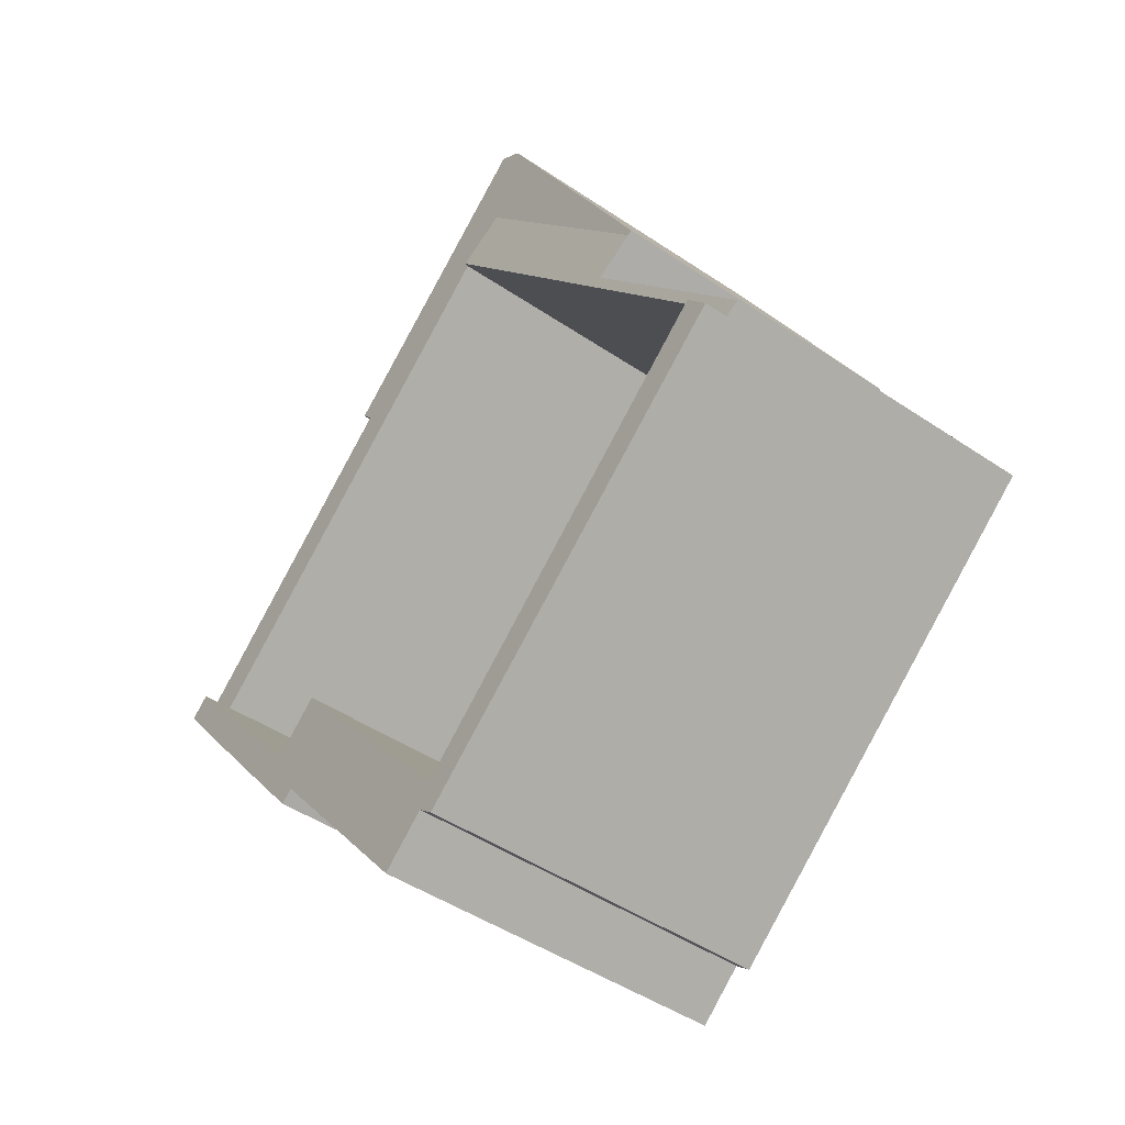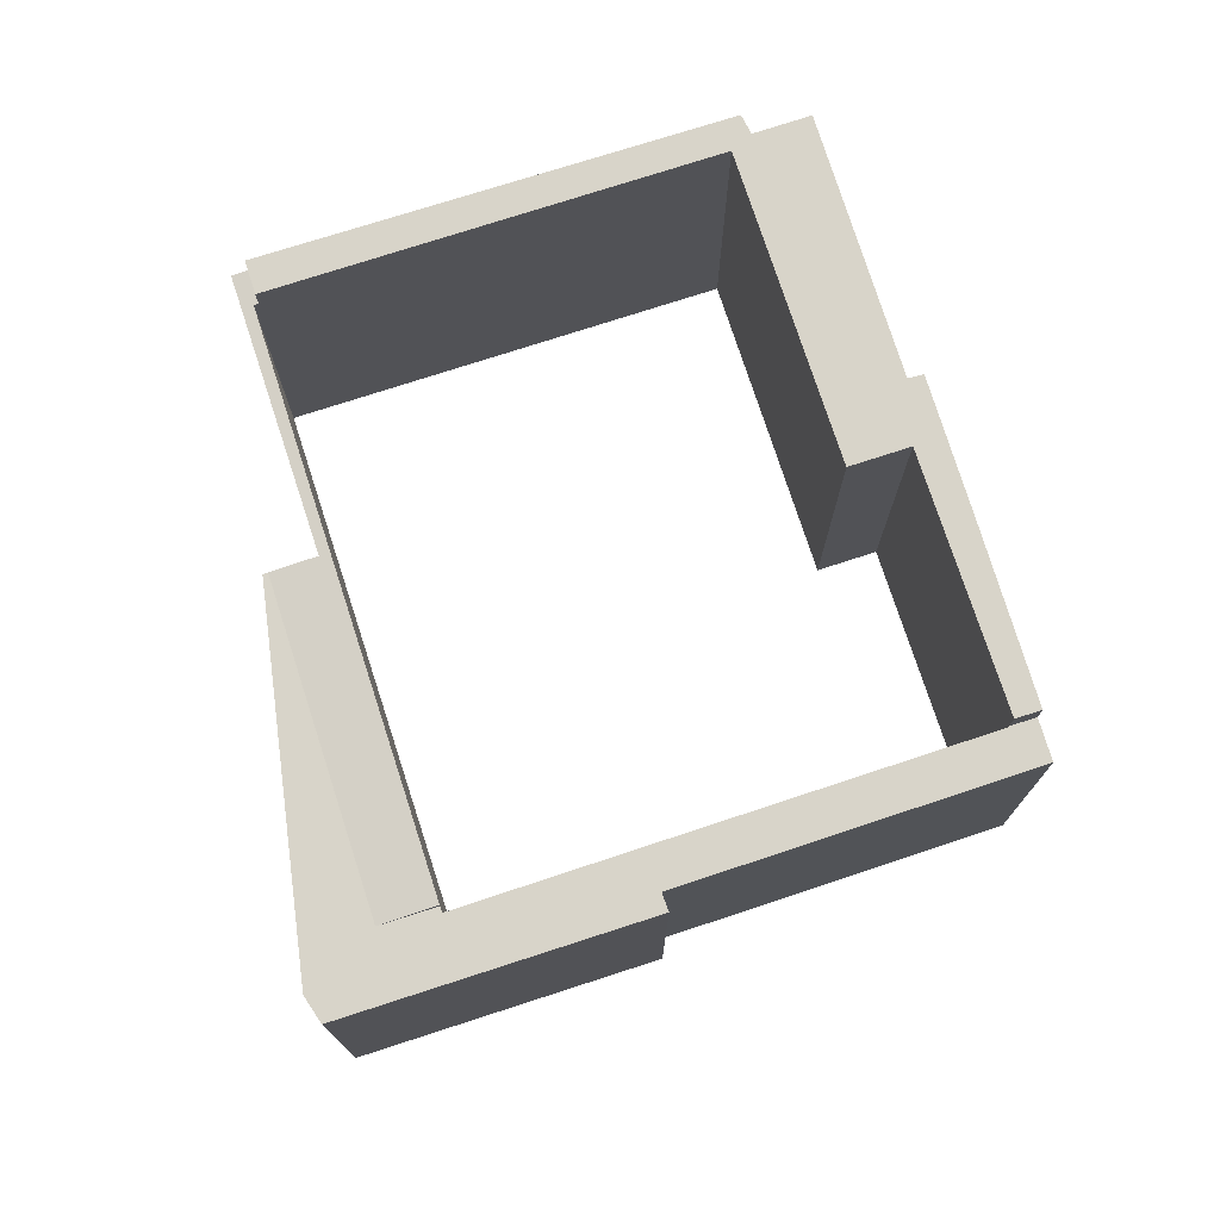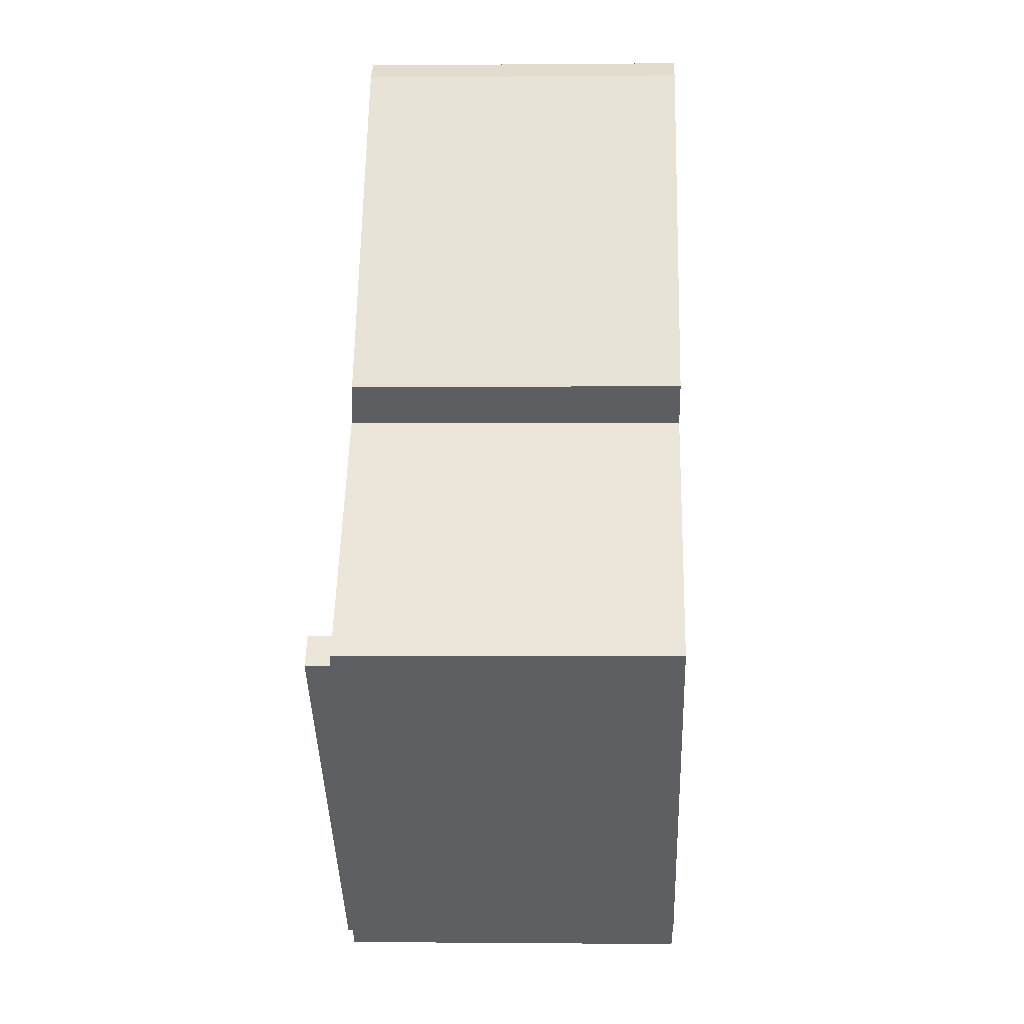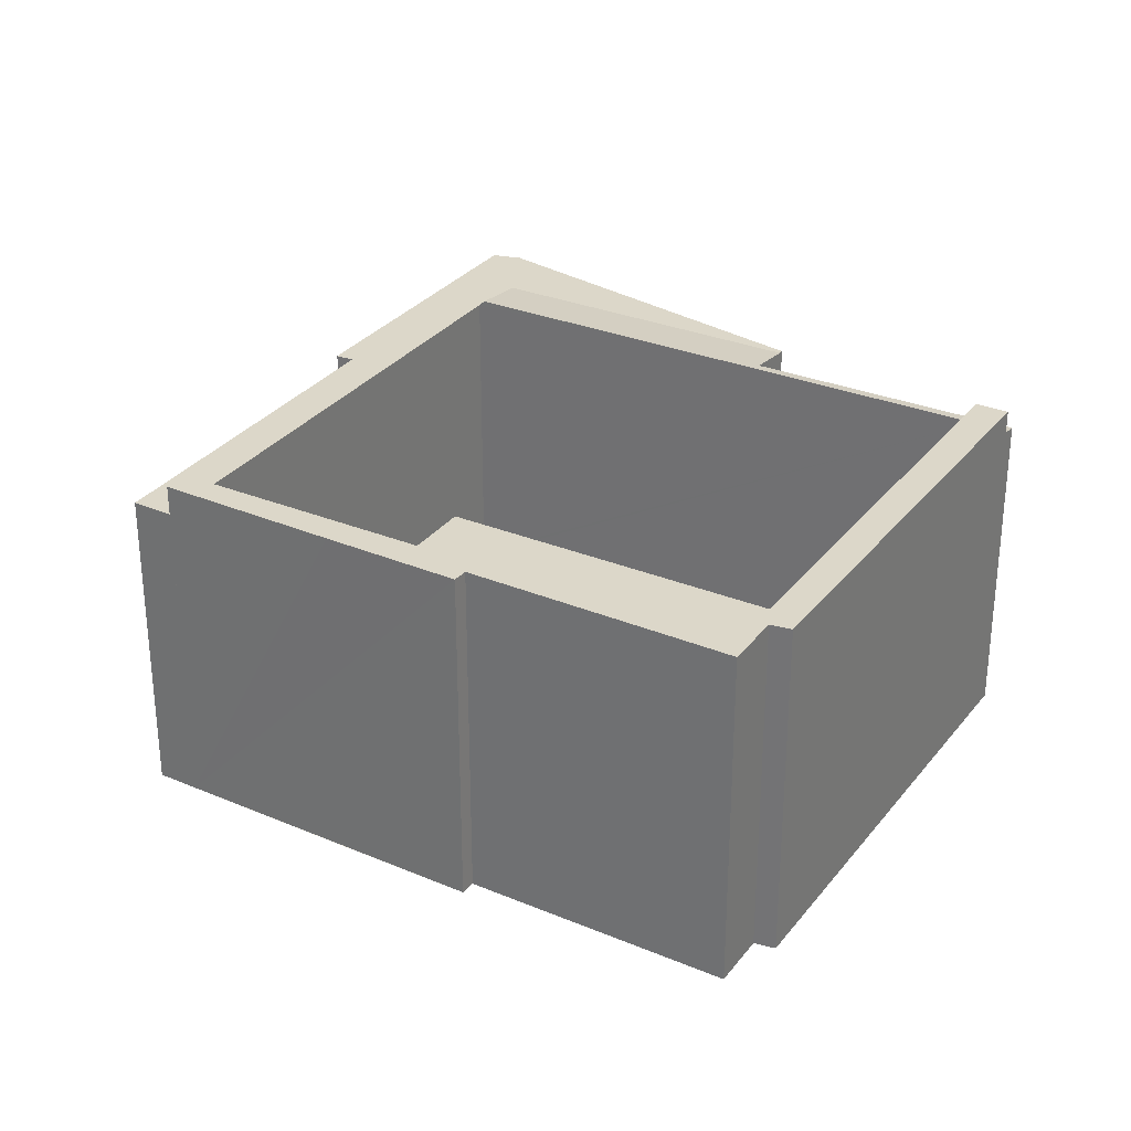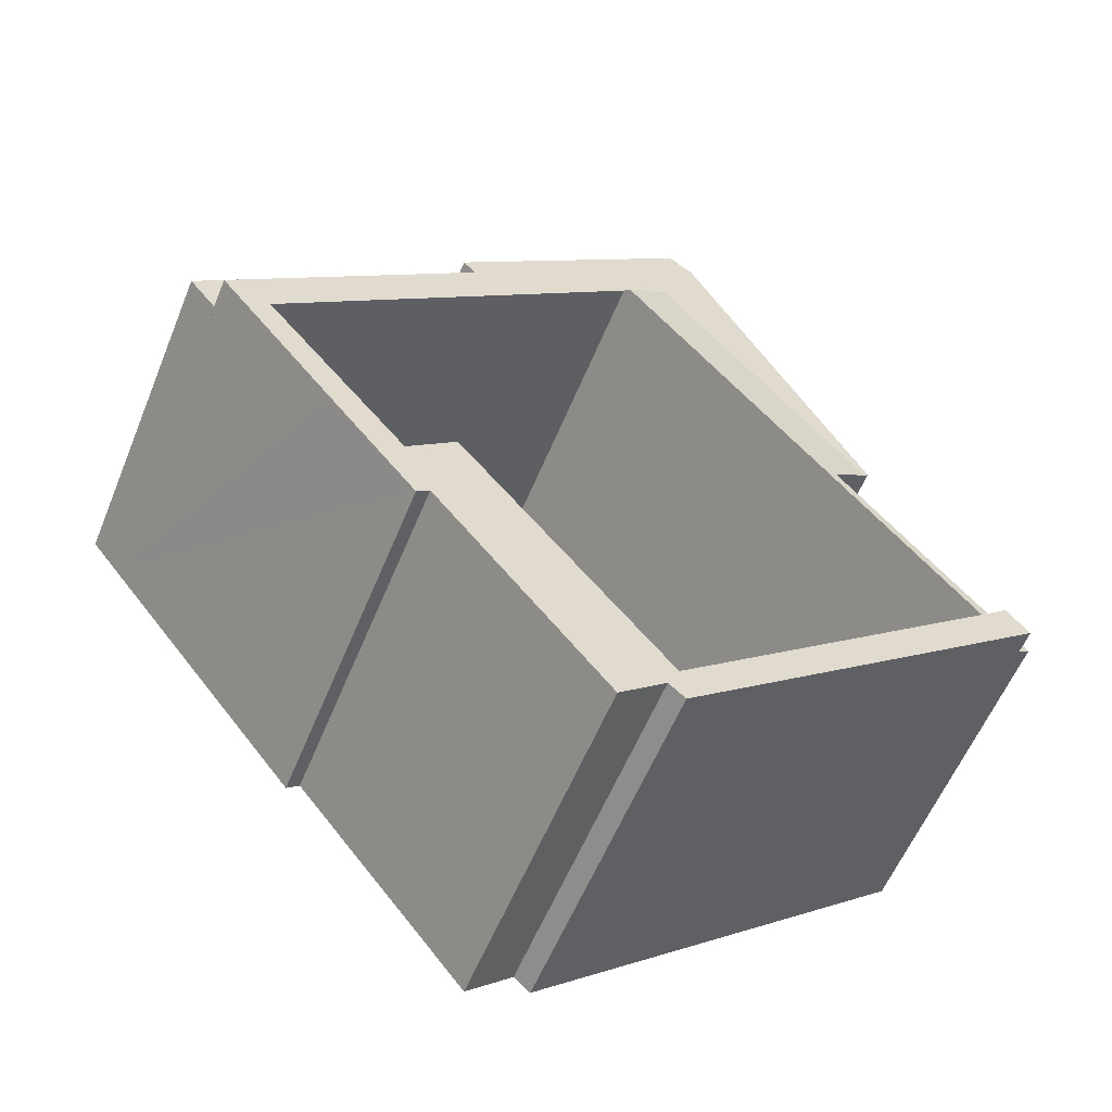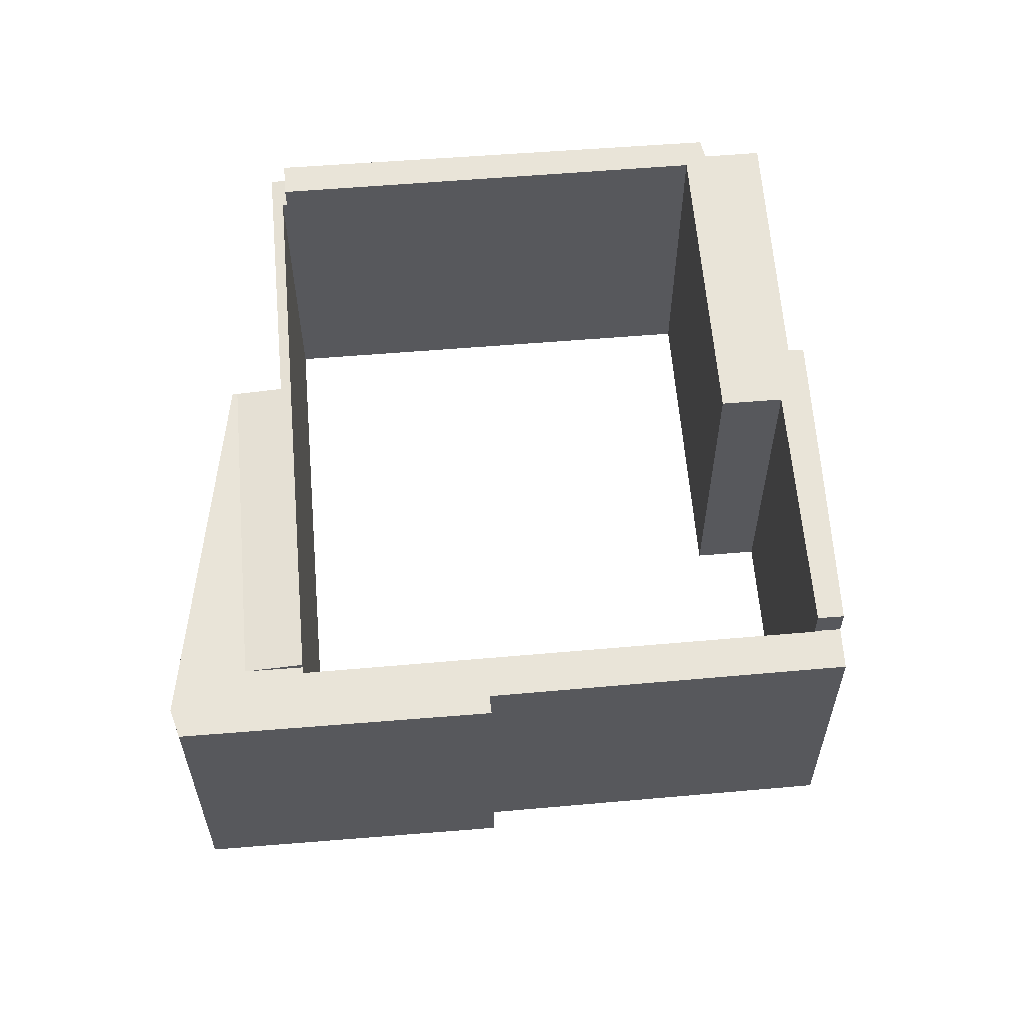
<metadata>
{"format":"obj","ext":"obj","renderer":"f3d","projection":"perspective","resolution":1024,"background":"white","views":[{"elev":-46.2,"azim":-127.8,"up":"+Z"},{"elev":75.3,"azim":21.6,"up":"+Y"},{"elev":-0.3,"azim":-87.8,"up":"+Z"},{"elev":30.3,"azim":160.2,"up":"+Y"},{"elev":-57.7,"azim":157.9,"up":"+Z"},{"elev":60.7,"azim":34.8,"up":"+Y"}]}
</metadata>
<code>
v  0 6.881 4.213e-16
v  0.749 6.917 0.347
v  0.276 6.917 -0.225
v  0.672 6.907 0.411
v  3.895 6.884 4.67
v  6.094 6.907 6.966
v  3.092 6.78 5.316
v  7.686 6.78 10.87
v  8.662 6.907 10.07
v  17.42 6.78 2.907
v  17.43 6.78 2.919
v  17.86 6.78 2.545
v  12.42 6.78 8.303
v  18.43 6.78 3.263
v  9.585 6.78 9.479
v  7.471 6.78 12.91
v  12.69 6.78 8.605
v  8.75 6.78 10.18
v  8.662 6.78 10.07
v  3.006 6.78 5.385
v  6.933 6.78 12.54
v  8.75 -6.232e-16 10.18
v  8.662 -6.167e-16 10.07
v  6.094 -4.265e-16 6.966
v  0.672 -2.517e-17 0.411
v  0.749 -2.125e-17 0.347
v  0.276 1.378e-17 -0.225
v  12.69 -5.269e-16 8.605
v  12.42 -5.084e-16 8.303
v  18.43 -1.998e-16 3.263
v  17.86 -1.558e-16 2.545
v  7.471 -7.906e-16 12.91
v  0 0 0
v  3.895 -2.86e-16 4.67
v  3.006 -3.297e-16 5.385
v  3.092 -3.255e-16 5.316
v  17.42 -1.78e-16 2.907
v  9.585 -5.804e-16 9.479
v  17.43 -1.787e-16 2.919
v  6.933 -7.677e-16 12.54
v  0.276 7.417 -0.225
v  8.343 7.417 -5.935
v  8.237 7.417 -6.727
v  0.749 7.417 0.347
v  8.585 7.417 -6.427
v  13.23 7.417 -2.718
v  9.571 7.417 -7.248
v  13.81 7.417 -1.456
v  12.76 7.417 -0.589
v  15.38 7.417 -0.582
v  13.51 7.417 -2.926
v  17.86 7.417 2.545
v  17.42 7.417 2.907
v  13.81 8.915e-17 -1.456
v  8.343 3.634e-16 -5.935
v  12.76 3.607e-17 -0.589
v  13.51 1.792e-16 -2.926
v  15.38 3.564e-17 -0.582
v  13.23 1.664e-16 -2.718
v  9.571 4.438e-16 -7.248
v  8.585 3.935e-16 -6.427
v  8.237 4.119e-16 -6.727
g defaultobject
f 1 2 3
f 2 1 4
f 4 1 5
f 4 5 6
f 6 5 7
f 6 7 8
f 6 8 9
f 10 11 12
f 12 13 14
f 13 12 11
f 13 11 15
f 13 16 17
f 16 13 15
f 16 15 18
f 16 18 19
f 16 19 8
f 16 8 7
f 16 7 20
f 16 20 21
f 9 8 19
f 18 6 9
f 6 18 22
f 6 22 4
f 4 22 23
f 4 23 24
f 4 24 25
f 26 3 2
f 3 26 27
f 28 13 17
f 13 28 29
f 30 12 14
f 12 30 31
f 4 26 2
f 26 4 25
f 32 17 16
f 17 32 28
f 29 14 13
f 14 29 30
f 27 1 3
f 1 27 33
f 34 7 5
f 7 34 20
f 20 34 35
f 35 34 36
f 31 10 12
f 10 31 37
f 15 22 18
f 22 15 11
f 22 11 38
f 38 11 39
f 1 34 5
f 34 1 33
f 35 21 20
f 21 35 40
f 40 16 21
f 16 40 32
f 37 11 10
f 11 37 39
f 31 39 37
f 30 29 31
f 39 31 29
f 38 39 29
f 26 25 27
f 24 34 25
f 33 25 34
f 27 25 33
f 28 32 29
f 38 29 32
f 22 38 32
f 23 22 32
f 40 23 32
f 24 23 40
f 35 24 40
f 36 24 35
f 34 24 36
f 41 42 43
f 42 41 44
f 45 46 47
f 46 45 48
f 48 45 49
f 49 45 43
f 49 43 42
f 46 50 51
f 50 46 52
f 52 46 53
f 53 46 48
f 54 53 48
f 53 54 37
f 27 44 41
f 44 27 26
f 55 49 42
f 49 55 56
f 37 52 53
f 52 37 31
f 26 42 44
f 42 26 55
f 56 48 49
f 48 56 54
f 31 50 52
f 50 31 51
f 51 31 57
f 57 31 58
f 59 47 46
f 47 59 60
f 61 43 45
f 43 61 62
f 57 46 51
f 46 57 59
f 60 45 47
f 45 60 61
f 62 41 43
f 41 62 27
f 27 62 61
f 58 59 57
f 59 58 54
f 54 58 37
f 37 58 31
f 59 61 60
f 61 59 55
f 61 55 27
f 55 59 56
f 56 59 54
f 26 27 55

</code>
